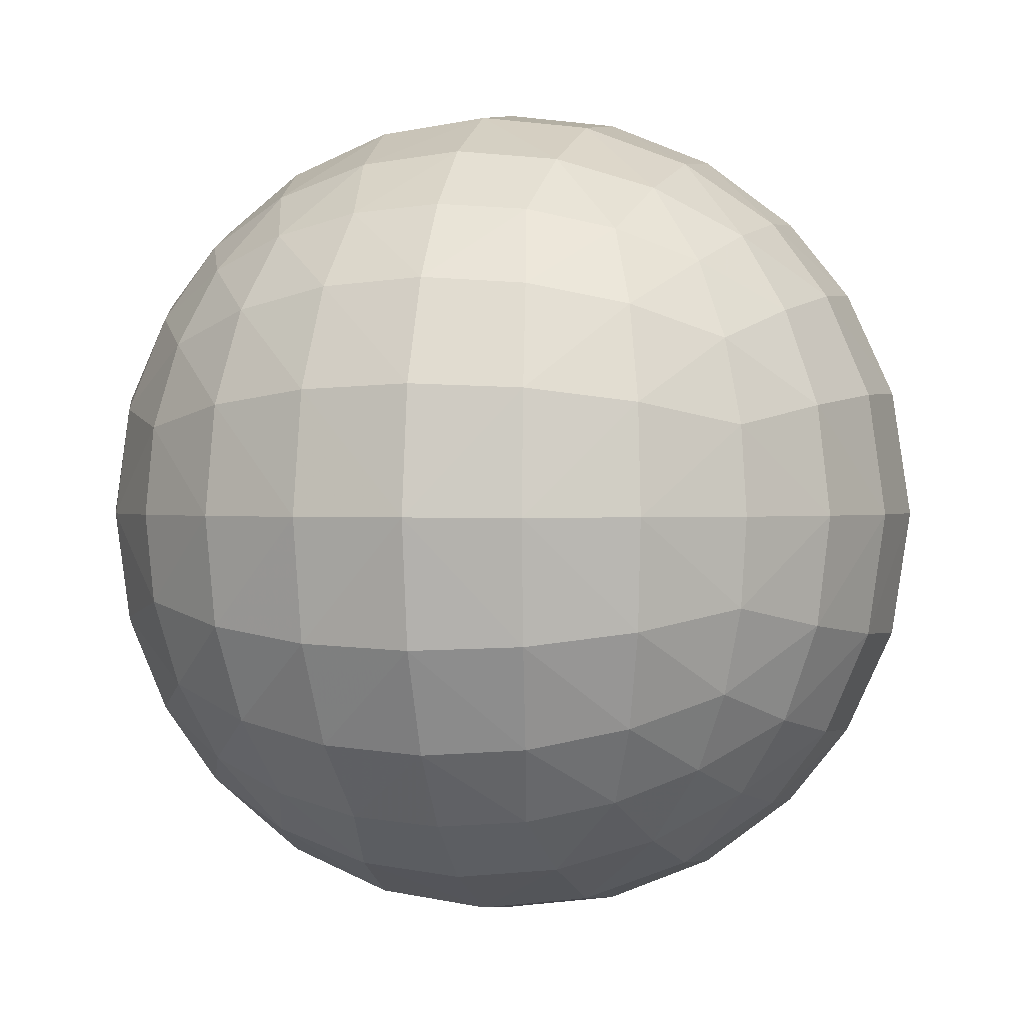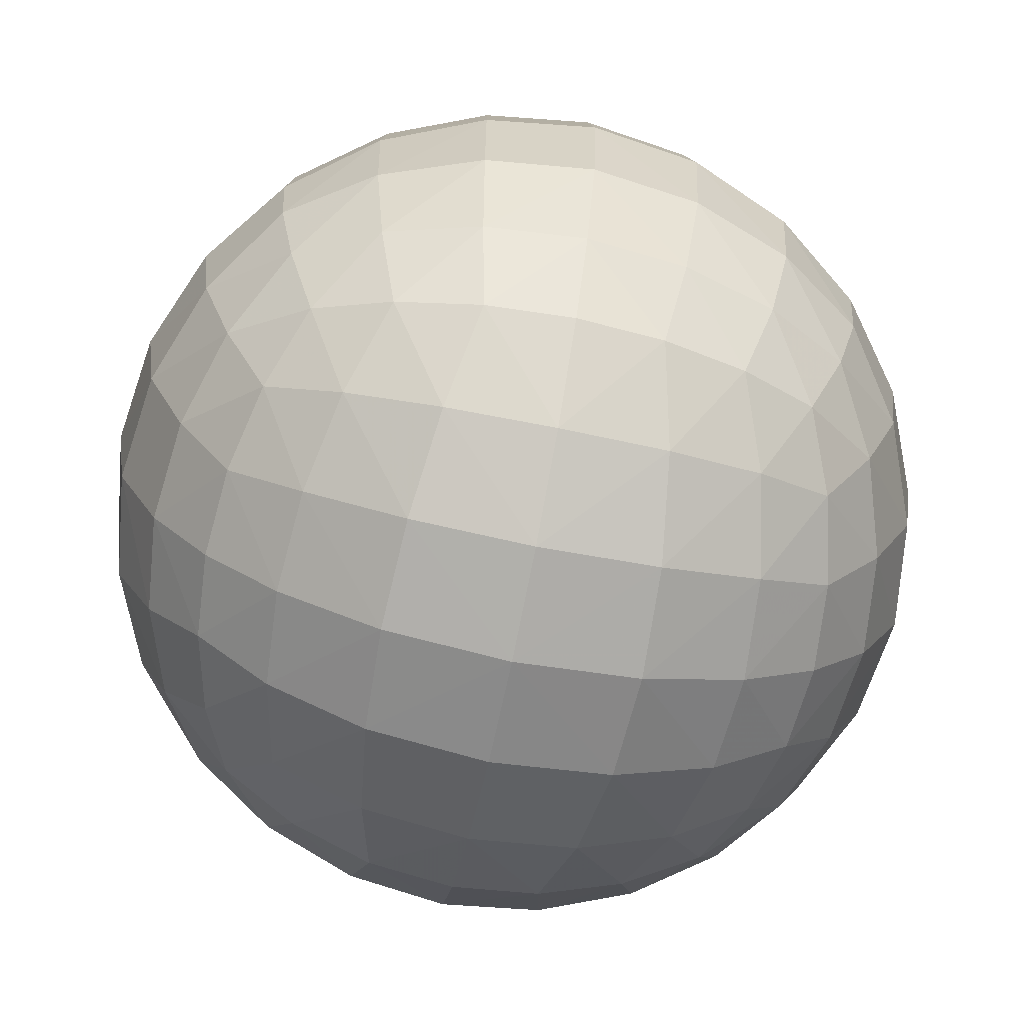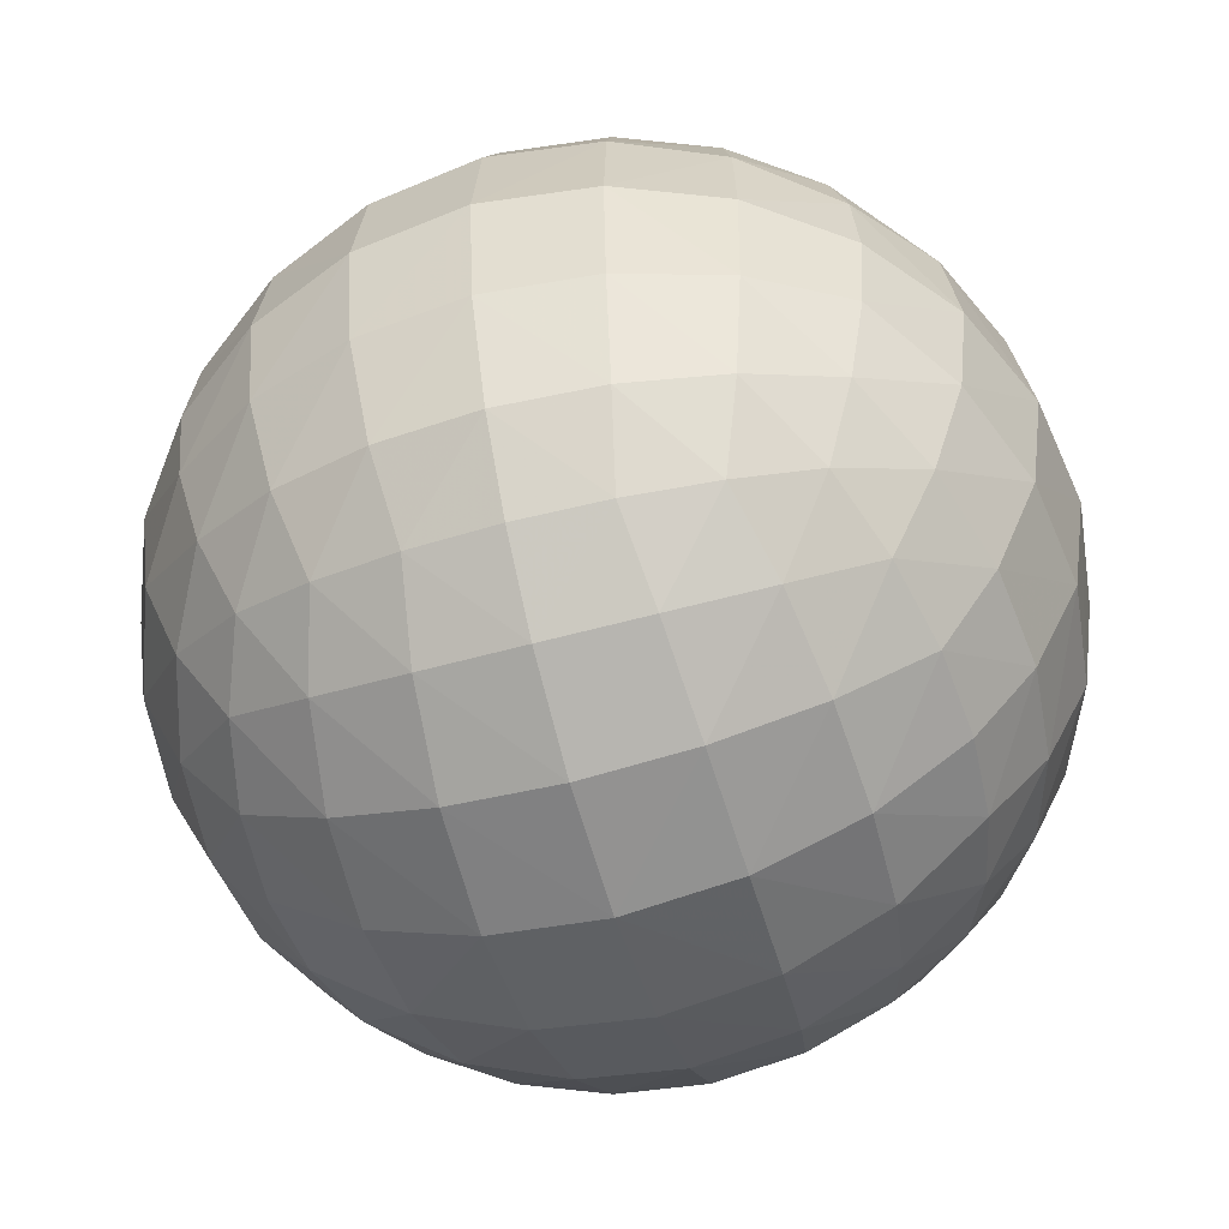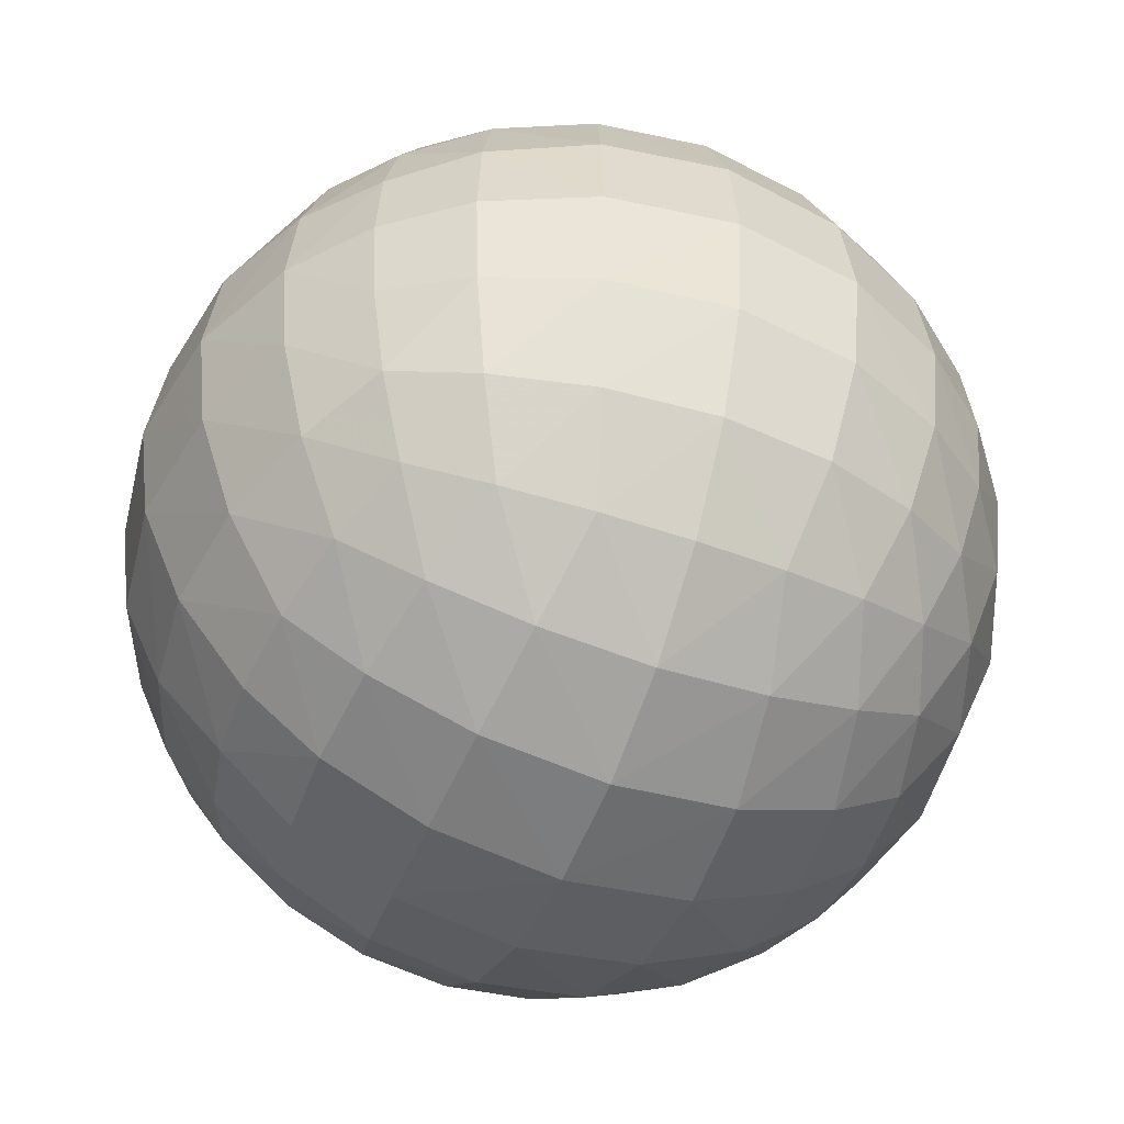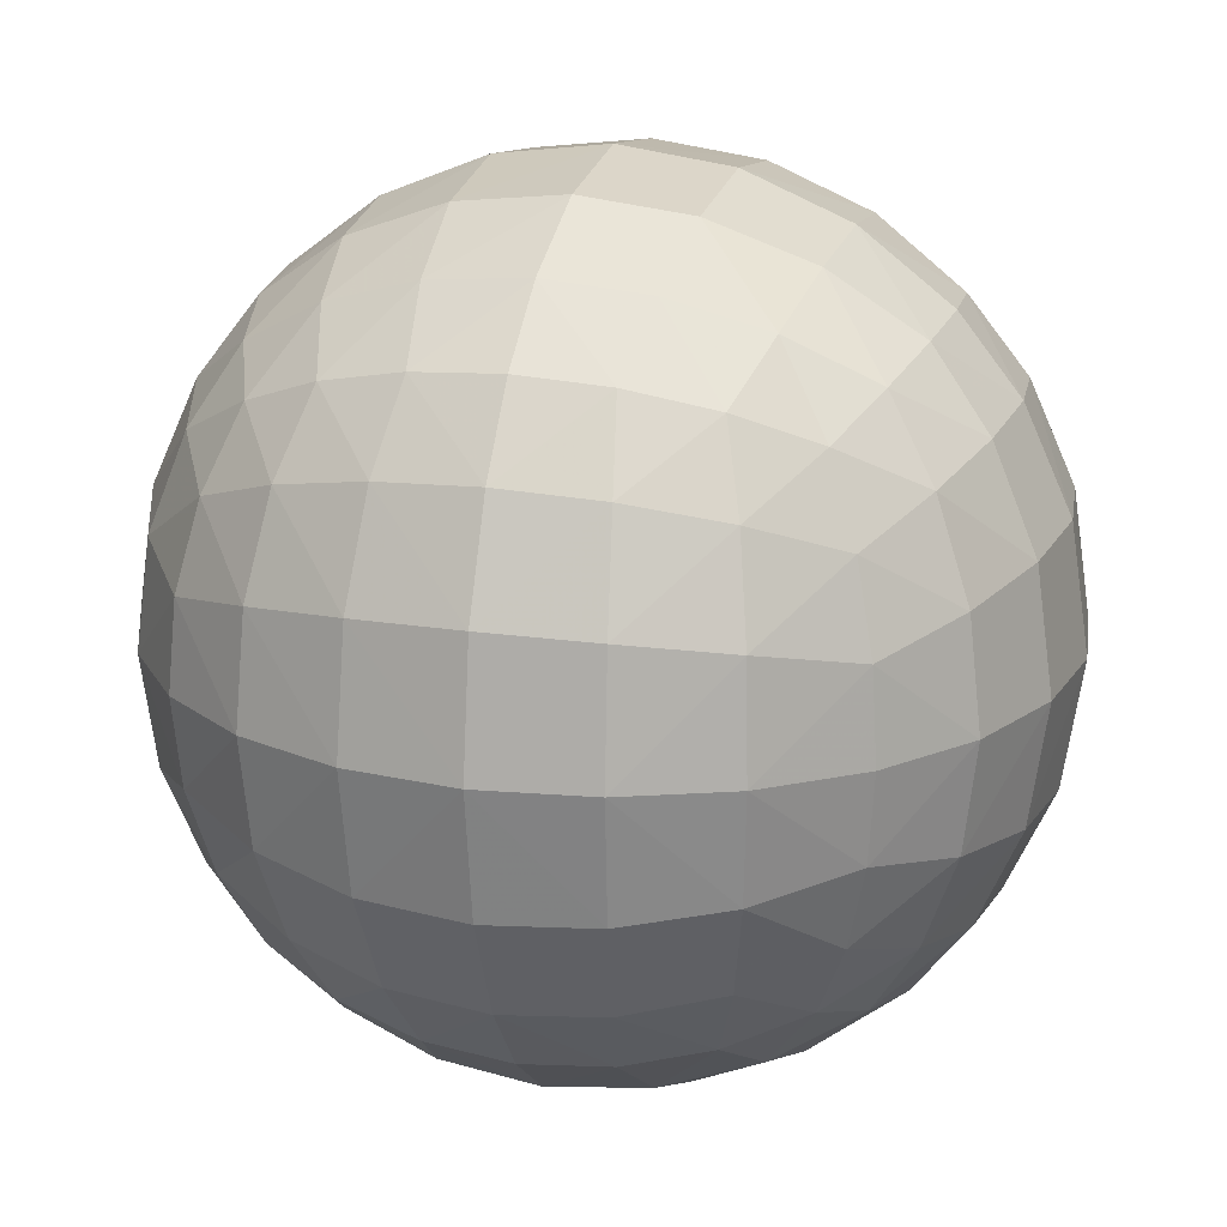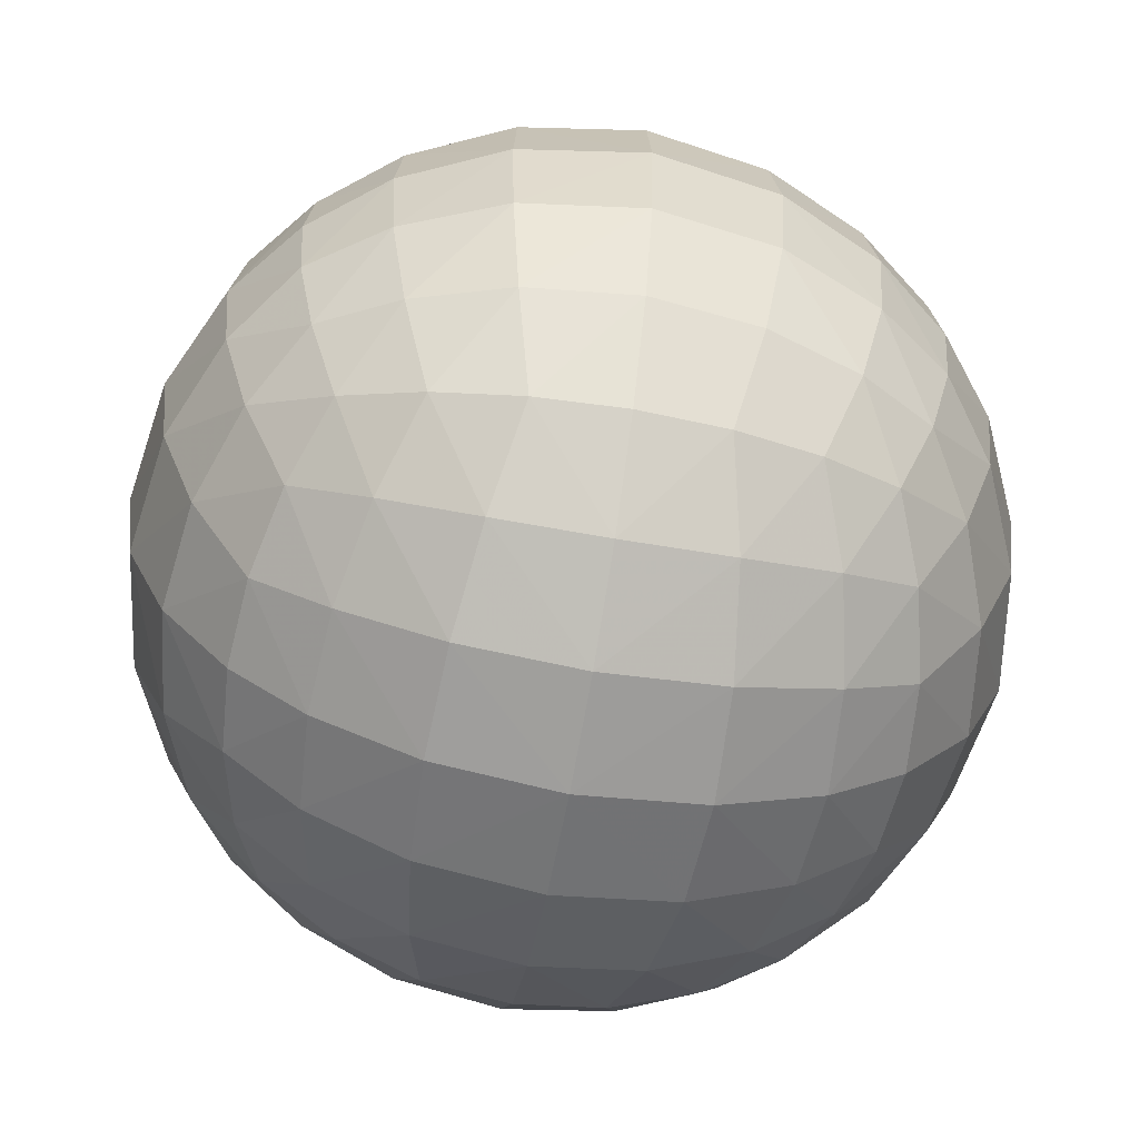
<metadata>
{"format":"obj","ext":"obj","renderer":"f3d","projection":"perspective","resolution":1024,"background":"white","views":[{"elev":0.7,"azim":-76.2,"up":"+Y"},{"elev":-71.0,"azim":168.5,"up":"+Y"},{"elev":-55.9,"azim":106.2,"up":"+Y"},{"elev":-49.6,"azim":68.1,"up":"+Z"},{"elev":19.5,"azim":-74.1,"up":"+Y"},{"elev":-63.8,"azim":-100.1,"up":"+Z"}]}
</metadata>
<code>
o Cube.001_Cube.004
v 3.889 14.95 -4.584
v 3.889 19.7 -4.584
v 3.889 14.95 -9.328
v 3.889 19.7 -9.328
v 8.633 14.95 -4.584
v 8.633 19.7 -4.584
v 8.633 14.95 -9.328
v 8.633 19.7 -9.328
v 3.597 14.66 -8.595
v 3.417 14.48 -7.793
v 3.356 14.42 -6.956
v 3.417 14.48 -6.119
v 3.597 14.66 -5.317
v 3.597 15.69 -4.292
v 3.417 16.49 -4.112
v 3.356 17.32 -4.051
v 3.417 18.16 -4.112
v 3.597 18.96 -4.292
v 3.597 19.99 -5.317
v 3.417 20.17 -6.119
v 3.356 20.23 -6.956
v 3.417 20.17 -7.793
v 3.597 19.99 -8.595
v 3.597 18.96 -9.62
v 3.417 18.16 -9.8
v 3.356 17.32 -9.861
v 3.417 16.49 -9.8
v 3.597 15.69 -9.62
v 7.9 14.66 -9.62
v 7.098 14.48 -9.8
v 6.261 14.42 -9.861
v 5.424 14.48 -9.8
v 4.622 14.66 -9.62
v 4.622 19.99 -9.62
v 5.424 20.17 -9.8
v 6.261 20.23 -9.861
v 7.098 20.17 -9.8
v 7.9 19.99 -9.62
v 8.925 18.96 -9.62
v 9.105 18.16 -9.8
v 9.166 17.32 -9.861
v 9.105 16.49 -9.8
v 8.925 15.69 -9.62
v 8.925 14.66 -5.317
v 9.105 14.48 -6.119
v 9.166 14.42 -6.956
v 9.105 14.48 -7.793
v 8.925 14.66 -8.595
v 8.925 19.99 -8.595
v 9.105 20.17 -7.793
v 9.166 20.23 -6.956
v 9.105 20.17 -6.119
v 8.925 19.99 -5.317
v 8.925 18.96 -4.292
v 9.105 18.16 -4.112
v 9.166 17.32 -4.051
v 9.105 16.49 -4.112
v 8.925 15.69 -4.292
v 4.622 14.66 -4.292
v 5.424 14.48 -4.112
v 6.261 14.42 -4.051
v 7.098 14.48 -4.112
v 7.9 14.66 -4.292
v 7.9 19.99 -4.292
v 7.098 20.17 -4.112
v 6.261 20.23 -4.051
v 5.424 20.17 -4.112
v 4.622 19.99 -4.292
v 8.196 20.43 -8.819
v 8.381 20.71 -7.914
v 8.444 20.8 -6.956
v 8.381 20.71 -5.997
v 8.196 20.43 -5.092
v 7.294 20.76 -8.961
v 7.418 21.13 -7.992
v 7.46 21.25 -6.956
v 7.418 21.13 -5.919
v 7.294 20.76 -4.95
v 6.261 20.88 -9.01
v 6.261 21.29 -8.019
v 6.261 21.43 -6.956
v 6.261 21.29 -5.892
v 6.261 20.88 -4.902
v 5.228 20.76 -8.961
v 5.105 21.13 -7.992
v 5.063 21.25 -6.956
v 5.105 21.13 -5.919
v 5.228 20.76 -4.95
v 4.326 20.43 -8.819
v 4.141 20.71 -7.914
v 4.079 20.8 -6.956
v 4.141 20.71 -5.997
v 4.326 20.43 -5.092
v 4.326 14.22 -8.819
v 4.141 13.94 -7.914
v 4.079 13.84 -6.956
v 4.141 13.94 -5.997
v 4.326 14.22 -5.092
v 5.228 13.89 -8.961
v 5.105 13.52 -7.992
v 5.063 13.39 -6.956
v 5.105 13.52 -5.919
v 5.228 13.89 -4.95
v 6.261 13.77 -9.01
v 6.261 13.36 -8.019
v 6.261 13.22 -6.956
v 6.261 13.36 -5.892
v 6.261 13.77 -4.902
v 7.294 13.89 -8.961
v 7.418 13.52 -7.992
v 7.46 13.39 -6.956
v 7.418 13.52 -5.919
v 7.294 13.89 -4.95
v 8.196 14.22 -8.819
v 8.381 13.94 -7.914
v 8.444 13.84 -6.956
v 8.381 13.94 -5.997
v 8.196 14.22 -5.092
v 8.125 15.39 -3.847
v 7.22 15.2 -3.57
v 6.261 15.14 -3.475
v 5.303 15.2 -3.57
v 4.398 15.39 -3.847
v 8.267 16.29 -3.522
v 7.298 16.17 -3.152
v 6.261 16.13 -3.026
v 5.225 16.17 -3.152
v 4.256 16.29 -3.522
v 8.315 17.32 -3.398
v 7.325 17.32 -2.987
v 6.261 17.32 -2.847
v 5.198 17.32 -2.987
v 4.207 17.32 -3.398
v 8.267 18.36 -3.522
v 7.298 18.48 -3.152
v 6.261 18.52 -3.026
v 5.225 18.48 -3.152
v 4.256 18.36 -3.522
v 8.125 19.26 -3.847
v 7.22 19.44 -3.57
v 6.261 19.51 -3.475
v 5.303 19.44 -3.57
v 4.398 19.26 -3.847
v 9.37 15.39 -8.819
v 9.647 15.2 -7.914
v 9.742 15.14 -6.956
v 9.647 15.2 -5.997
v 9.37 15.39 -5.092
v 9.695 16.29 -8.961
v 10.06 16.17 -7.992
v 10.19 16.13 -6.956
v 10.06 16.17 -5.919
v 9.695 16.29 -4.95
v 9.819 17.32 -9.01
v 10.23 17.32 -8.019
v 10.37 17.32 -6.956
v 10.23 17.32 -5.892
v 9.819 17.32 -4.902
v 9.695 18.36 -8.961
v 10.06 18.48 -7.992
v 10.19 18.52 -6.956
v 10.06 18.48 -5.919
v 9.695 18.36 -4.95
v 9.37 19.26 -8.819
v 9.647 19.44 -7.914
v 9.742 19.51 -6.956
v 9.647 19.44 -5.997
v 9.37 19.26 -5.092
v 4.398 15.39 -10.06
v 5.303 15.2 -10.34
v 6.261 15.14 -10.44
v 7.22 15.2 -10.34
v 8.125 15.39 -10.06
v 4.256 16.29 -10.39
v 5.225 16.17 -10.76
v 6.261 16.13 -10.89
v 7.298 16.17 -10.76
v 8.267 16.29 -10.39
v 4.207 17.32 -10.51
v 5.198 17.32 -10.92
v 6.261 17.32 -11.06
v 7.325 17.32 -10.92
v 8.315 17.32 -10.51
v 4.256 18.36 -10.39
v 5.225 18.48 -10.76
v 6.261 18.52 -10.89
v 7.298 18.48 -10.76
v 8.267 18.36 -10.39
v 4.398 19.26 -10.06
v 5.303 19.44 -10.34
v 6.261 19.51 -10.44
v 7.22 19.44 -10.34
v 8.125 19.26 -10.06
v 3.153 15.39 -5.092
v 2.875 15.2 -5.997
v 2.781 15.14 -6.956
v 2.875 15.2 -7.914
v 3.153 15.39 -8.819
v 2.828 16.29 -4.95
v 2.458 16.17 -5.919
v 2.332 16.13 -6.956
v 2.458 16.17 -7.992
v 2.828 16.29 -8.961
v 2.703 17.32 -4.902
v 2.293 17.32 -5.892
v 2.153 17.32 -6.956
v 2.293 17.32 -8.019
v 2.703 17.32 -9.01
v 2.828 18.36 -4.95
v 2.458 18.48 -5.919
v 2.332 18.52 -6.956
v 2.458 18.48 -7.992
v 2.828 18.36 -8.961
v 3.153 19.26 -5.092
v 2.875 19.44 -5.997
v 2.781 19.51 -6.956
v 2.875 19.44 -7.914
v 3.153 19.26 -8.819
f 218 4 24
f 193 8 39
f 168 6 54
f 143 2 18
f 118 5 63
f 93 2 68
f 73 6 53
f 78 64 73
f 83 65 78
f 83 67 66
f 88 68 67
f 8 69 49
f 49 70 50
f 50 71 51
f 71 52 51
f 72 53 52
f 38 74 69
f 69 75 70
f 70 76 71
f 76 72 71
f 77 73 72
f 37 79 74
f 74 80 75
f 75 81 76
f 81 77 76
f 82 78 77
f 35 79 36
f 84 80 79
f 85 81 80
f 81 87 82
f 82 88 83
f 34 84 35
f 89 85 84
f 90 86 85
f 86 92 87
f 87 93 88
f 4 89 34
f 23 90 89
f 22 91 90
f 91 20 92
f 92 19 93
f 98 1 13
f 103 59 98
f 108 60 103
f 108 62 61
f 113 63 62
f 3 94 9
f 9 95 10
f 10 96 11
f 96 12 11
f 97 13 12
f 33 99 94
f 94 100 95
f 95 101 96
f 101 97 96
f 102 98 97
f 32 104 99
f 99 105 100
f 100 106 101
f 106 102 101
f 107 103 102
f 30 104 31
f 109 105 104
f 110 106 105
f 106 112 107
f 107 113 108
f 29 109 30
f 114 110 109
f 115 111 110
f 111 117 112
f 112 118 113
f 7 114 29
f 48 115 114
f 47 116 115
f 116 45 117
f 117 44 118
f 123 1 59
f 128 14 123
f 133 15 128
f 133 17 16
f 138 18 17
f 5 119 63
f 63 120 62
f 62 121 61
f 121 60 61
f 122 59 60
f 58 124 119
f 119 125 120
f 120 126 121
f 126 122 121
f 127 123 122
f 57 129 124
f 124 130 125
f 125 131 126
f 131 127 126
f 132 128 127
f 55 129 56
f 134 130 129
f 135 131 130
f 131 137 132
f 132 138 133
f 54 134 55
f 139 135 134
f 140 136 135
f 136 142 137
f 137 143 138
f 6 139 54
f 64 140 139
f 65 141 140
f 141 67 142
f 142 68 143
f 148 5 44
f 153 58 148
f 158 57 153
f 158 55 56
f 163 54 55
f 7 144 48
f 48 145 47
f 47 146 46
f 146 45 46
f 147 44 45
f 43 149 144
f 144 150 145
f 145 151 146
f 151 147 146
f 152 148 147
f 42 154 149
f 149 155 150
f 150 156 151
f 156 152 151
f 157 153 152
f 40 154 41
f 159 155 154
f 160 156 155
f 156 162 157
f 157 163 158
f 39 159 40
f 164 160 159
f 165 161 160
f 161 167 162
f 162 168 163
f 8 164 39
f 49 165 164
f 50 166 165
f 166 52 167
f 167 53 168
f 173 7 29
f 178 43 173
f 183 42 178
f 183 40 41
f 188 39 40
f 3 169 33
f 33 170 32
f 32 171 31
f 171 30 31
f 172 29 30
f 28 174 169
f 169 175 170
f 170 176 171
f 176 172 171
f 177 173 172
f 27 179 174
f 174 180 175
f 175 181 176
f 181 177 176
f 182 178 177
f 25 179 26
f 184 180 179
f 185 181 180
f 181 187 182
f 182 188 183
f 24 184 25
f 189 185 184
f 190 186 185
f 186 192 187
f 187 193 188
f 4 189 24
f 34 190 189
f 35 191 190
f 191 37 192
f 192 38 193
f 198 3 9
f 203 28 198
f 208 27 203
f 208 25 26
f 213 24 25
f 1 194 13
f 13 195 12
f 12 196 11
f 196 10 11
f 197 9 10
f 14 199 194
f 194 200 195
f 195 201 196
f 201 197 196
f 202 198 197
f 15 204 199
f 199 205 200
f 200 206 201
f 206 202 201
f 207 203 202
f 17 204 16
f 209 205 204
f 210 206 205
f 206 212 207
f 207 213 208
f 18 209 17
f 214 210 209
f 215 211 210
f 211 217 212
f 212 218 213
f 2 214 18
f 19 215 214
f 20 216 215
f 216 22 217
f 217 23 218
f 218 23 4
f 193 38 8
f 168 53 6
f 143 68 2
f 118 44 5
f 93 19 2
f 73 64 6
f 78 65 64
f 83 66 65
f 83 88 67
f 88 93 68
f 8 38 69
f 49 69 70
f 50 70 71
f 71 72 52
f 72 73 53
f 38 37 74
f 69 74 75
f 70 75 76
f 76 77 72
f 77 78 73
f 37 36 79
f 74 79 80
f 75 80 81
f 81 82 77
f 82 83 78
f 35 84 79
f 84 85 80
f 85 86 81
f 81 86 87
f 82 87 88
f 34 89 84
f 89 90 85
f 90 91 86
f 86 91 92
f 87 92 93
f 4 23 89
f 23 22 90
f 22 21 91
f 91 21 20
f 92 20 19
f 98 59 1
f 103 60 59
f 108 61 60
f 108 113 62
f 113 118 63
f 3 33 94
f 9 94 95
f 10 95 96
f 96 97 12
f 97 98 13
f 33 32 99
f 94 99 100
f 95 100 101
f 101 102 97
f 102 103 98
f 32 31 104
f 99 104 105
f 100 105 106
f 106 107 102
f 107 108 103
f 30 109 104
f 109 110 105
f 110 111 106
f 106 111 112
f 107 112 113
f 29 114 109
f 114 115 110
f 115 116 111
f 111 116 117
f 112 117 118
f 7 48 114
f 48 47 115
f 47 46 116
f 116 46 45
f 117 45 44
f 123 14 1
f 128 15 14
f 133 16 15
f 133 138 17
f 138 143 18
f 5 58 119
f 63 119 120
f 62 120 121
f 121 122 60
f 122 123 59
f 58 57 124
f 119 124 125
f 120 125 126
f 126 127 122
f 127 128 123
f 57 56 129
f 124 129 130
f 125 130 131
f 131 132 127
f 132 133 128
f 55 134 129
f 134 135 130
f 135 136 131
f 131 136 137
f 132 137 138
f 54 139 134
f 139 140 135
f 140 141 136
f 136 141 142
f 137 142 143
f 6 64 139
f 64 65 140
f 65 66 141
f 141 66 67
f 142 67 68
f 148 58 5
f 153 57 58
f 158 56 57
f 158 163 55
f 163 168 54
f 7 43 144
f 48 144 145
f 47 145 146
f 146 147 45
f 147 148 44
f 43 42 149
f 144 149 150
f 145 150 151
f 151 152 147
f 152 153 148
f 42 41 154
f 149 154 155
f 150 155 156
f 156 157 152
f 157 158 153
f 40 159 154
f 159 160 155
f 160 161 156
f 156 161 162
f 157 162 163
f 39 164 159
f 164 165 160
f 165 166 161
f 161 166 167
f 162 167 168
f 8 49 164
f 49 50 165
f 50 51 166
f 166 51 52
f 167 52 53
f 173 43 7
f 178 42 43
f 183 41 42
f 183 188 40
f 188 193 39
f 3 28 169
f 33 169 170
f 32 170 171
f 171 172 30
f 172 173 29
f 28 27 174
f 169 174 175
f 170 175 176
f 176 177 172
f 177 178 173
f 27 26 179
f 174 179 180
f 175 180 181
f 181 182 177
f 182 183 178
f 25 184 179
f 184 185 180
f 185 186 181
f 181 186 187
f 182 187 188
f 24 189 184
f 189 190 185
f 190 191 186
f 186 191 192
f 187 192 193
f 4 34 189
f 34 35 190
f 35 36 191
f 191 36 37
f 192 37 38
f 198 28 3
f 203 27 28
f 208 26 27
f 208 213 25
f 213 218 24
f 1 14 194
f 13 194 195
f 12 195 196
f 196 197 10
f 197 198 9
f 14 15 199
f 194 199 200
f 195 200 201
f 201 202 197
f 202 203 198
f 15 16 204
f 199 204 205
f 200 205 206
f 206 207 202
f 207 208 203
f 17 209 204
f 209 210 205
f 210 211 206
f 206 211 212
f 207 212 213
f 18 214 209
f 214 215 210
f 215 216 211
f 211 216 217
f 212 217 218
f 2 19 214
f 19 20 215
f 20 21 216
f 216 21 22
f 217 22 23

</code>
